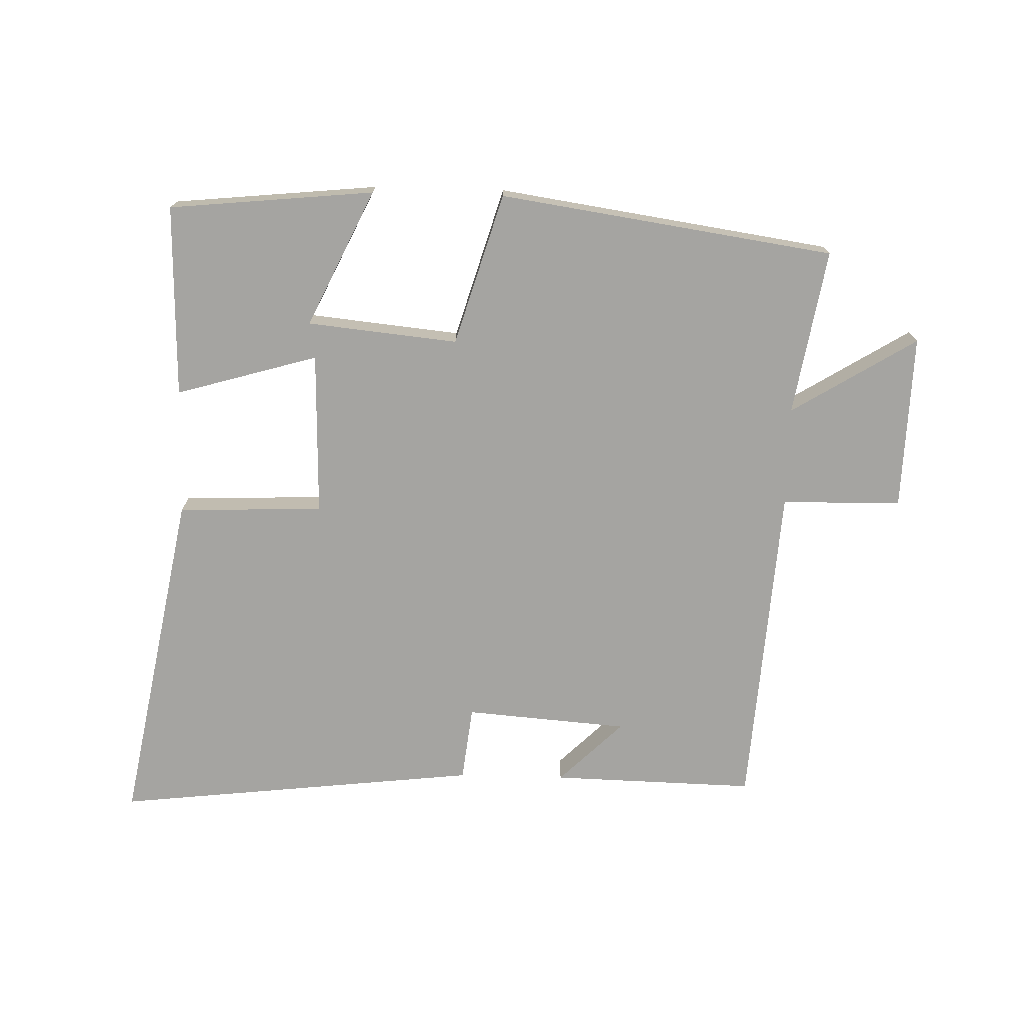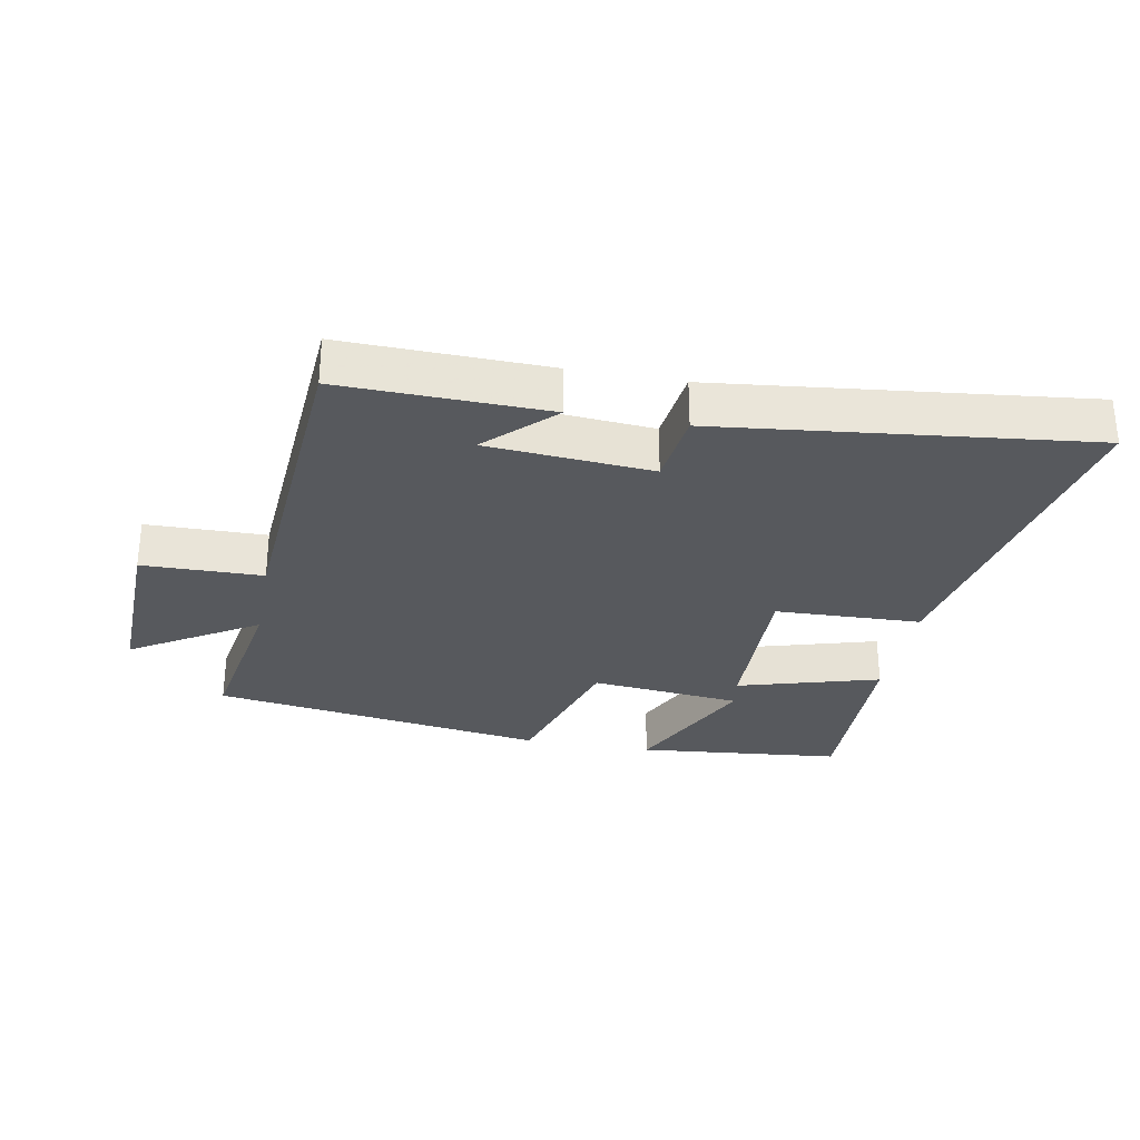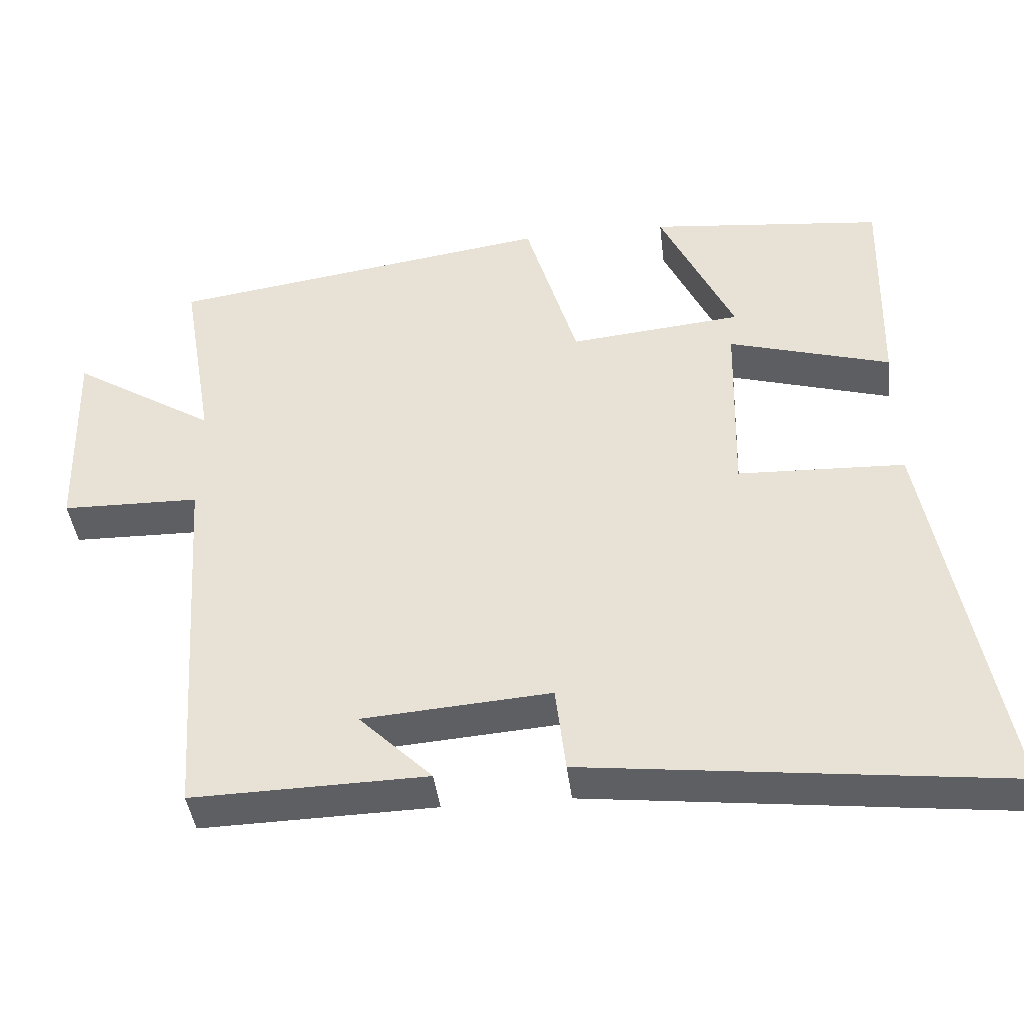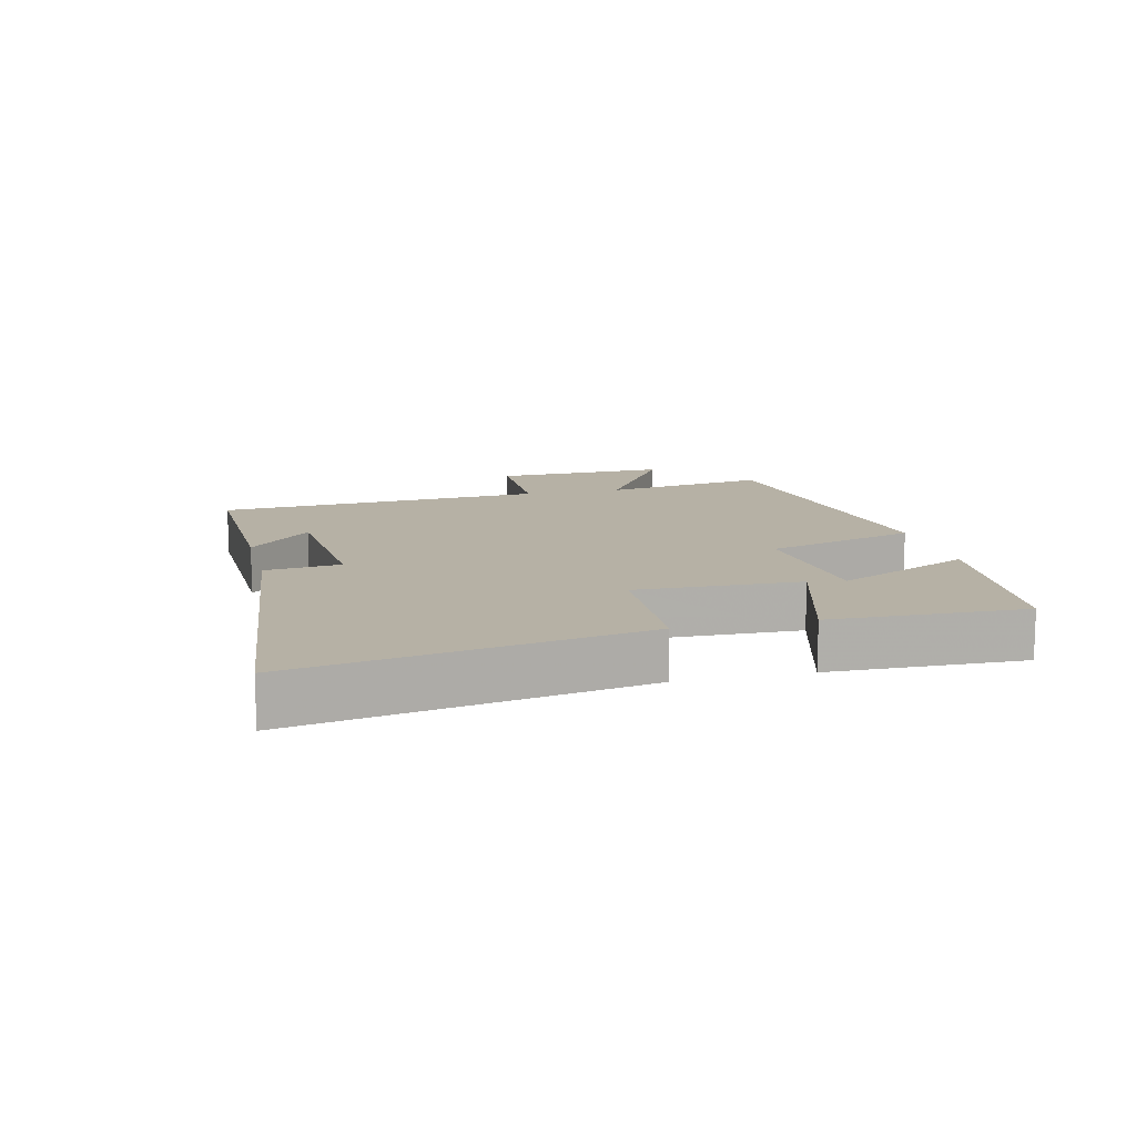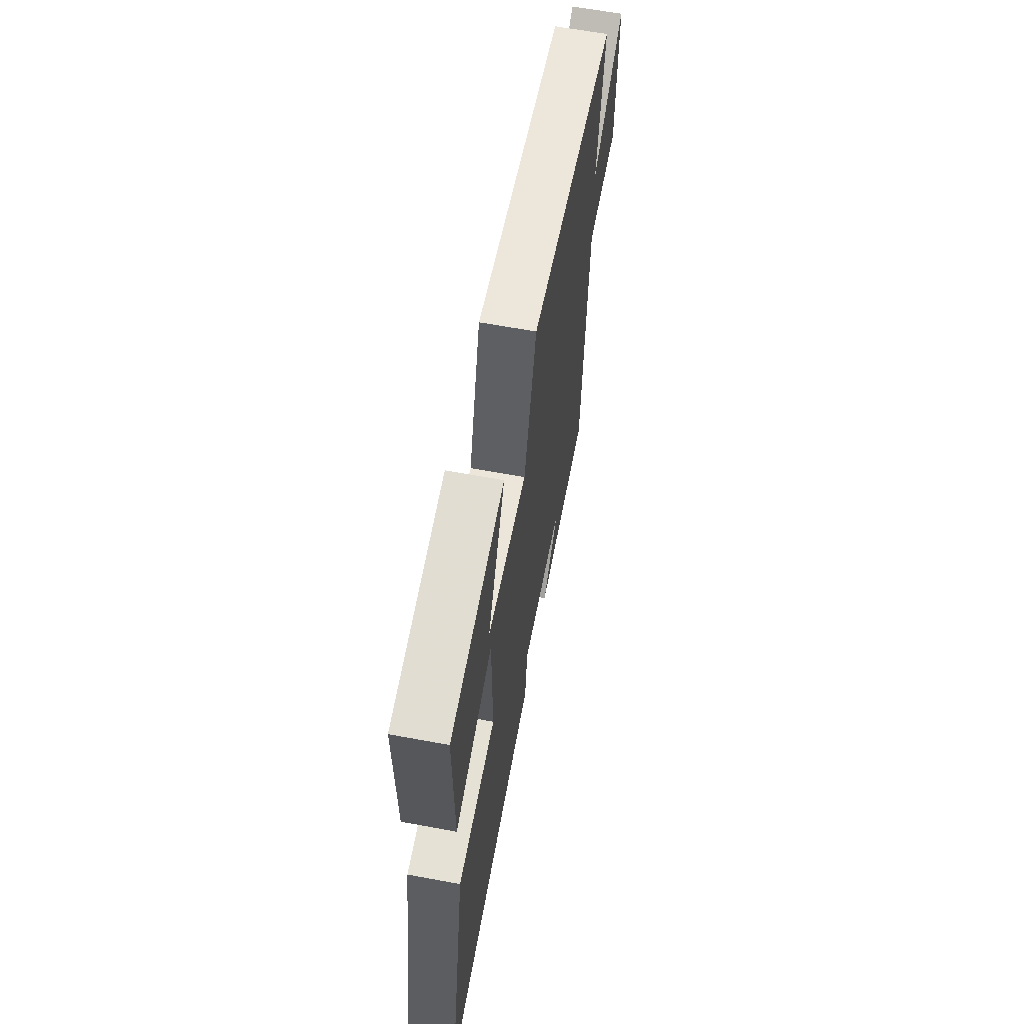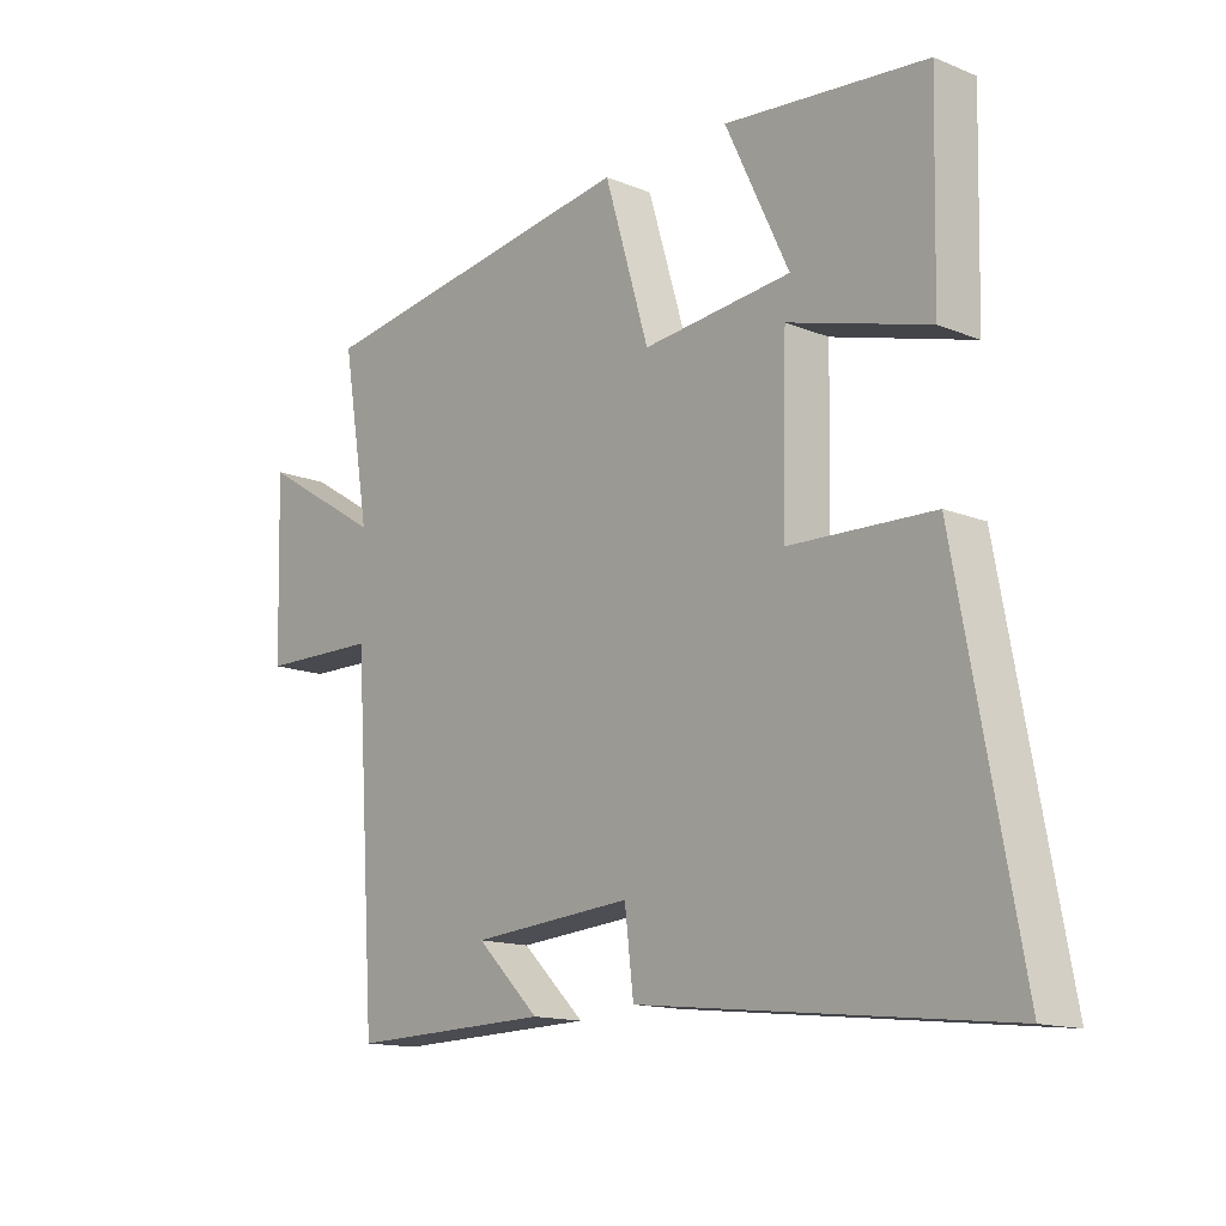
<metadata>
{"format":"obj","ext":"obj","renderer":"f3d","projection":"perspective","resolution":1024,"background":"white","views":[{"elev":-73.3,"azim":-1.5,"up":"+Y"},{"elev":-29.7,"azim":169.4,"up":"+Y"},{"elev":-41.5,"azim":-173.3,"up":"+Z"},{"elev":12.0,"azim":-103.6,"up":"+Y"},{"elev":62.4,"azim":-79.3,"up":"+Z"},{"elev":-14.3,"azim":-131.5,"up":"+Z"}]}
</metadata>
<code>
v 0.465 0.07 -0.508
v 0.145 0.07 -0.5
v 0.245 0.07 -0.402
v -0.011 0.07 -0.382
v -0.025 0.07 -0.5
v -0.599 0.07 -0.565
v -0.5 0.07 -0.033
v -0.272 0.07 -0.025
v -0.278 0.07 0.231
v -0.5 0.07 0.167
v -0.507 0.07 0.468
v -0.186 0.07 0.5
v -0.287 0.07 0.287
v -0.051 0.07 0.263
v 0.02 0.07 0.5
v 0.544 0.07 0.422
v 0.5 0.07 0.163
v 0.696 0.07 0.284
v 0.688 0.07 0.01
v 0.5 0.07 0.007
v 0.465 0 -0.508
v 0.145 0 -0.5
v 0.245 0 -0.402
v -0.011 0 -0.382
v -0.025 0 -0.5
v -0.599 0 -0.565
v -0.5 0 -0.033
v -0.272 0 -0.025
v -0.278 0 0.231
v -0.5 0 0.167
v -0.507 0 0.468
v -0.186 0 0.5
v -0.287 0 0.287
v -0.051 0 0.263
v 0.02 0 0.5
v 0.544 0 0.422
v 0.5 0 0.163
v 0.696 0 0.284
v 0.688 0 0.01
v 0.5 0 0.007
f 17 18 19 20
f 17 20 1
f 14 15 16 17
f 13 14 17 1
f 10 11 12 13
f 9 10 13
f 9 13 1
f 8 9 1
f 4 5 6 7
f 3 4 7 8
f 1 2 3
f 1 3 8
f 40 39 38 37
f 21 40 37
f 37 36 35 34
f 21 37 34 33
f 33 32 31 30
f 33 30 29
f 21 33 29
f 21 29 28
f 27 26 25 24
f 28 27 24 23
f 23 22 21
f 28 23 21
f 1 21 22 2
f 2 22 23 3
f 3 23 24 4
f 4 24 25 5
f 5 25 26 6
f 6 26 27 7
f 7 27 28 8
f 8 28 29 9
f 9 29 30 10
f 10 30 31 11
f 11 31 32 12
f 12 32 33 13
f 13 33 34 14
f 14 34 35 15
f 15 35 36 16
f 16 36 37 17
f 17 37 38 18
f 18 38 39 19
f 19 39 40 20
f 20 40 21 1

</code>
